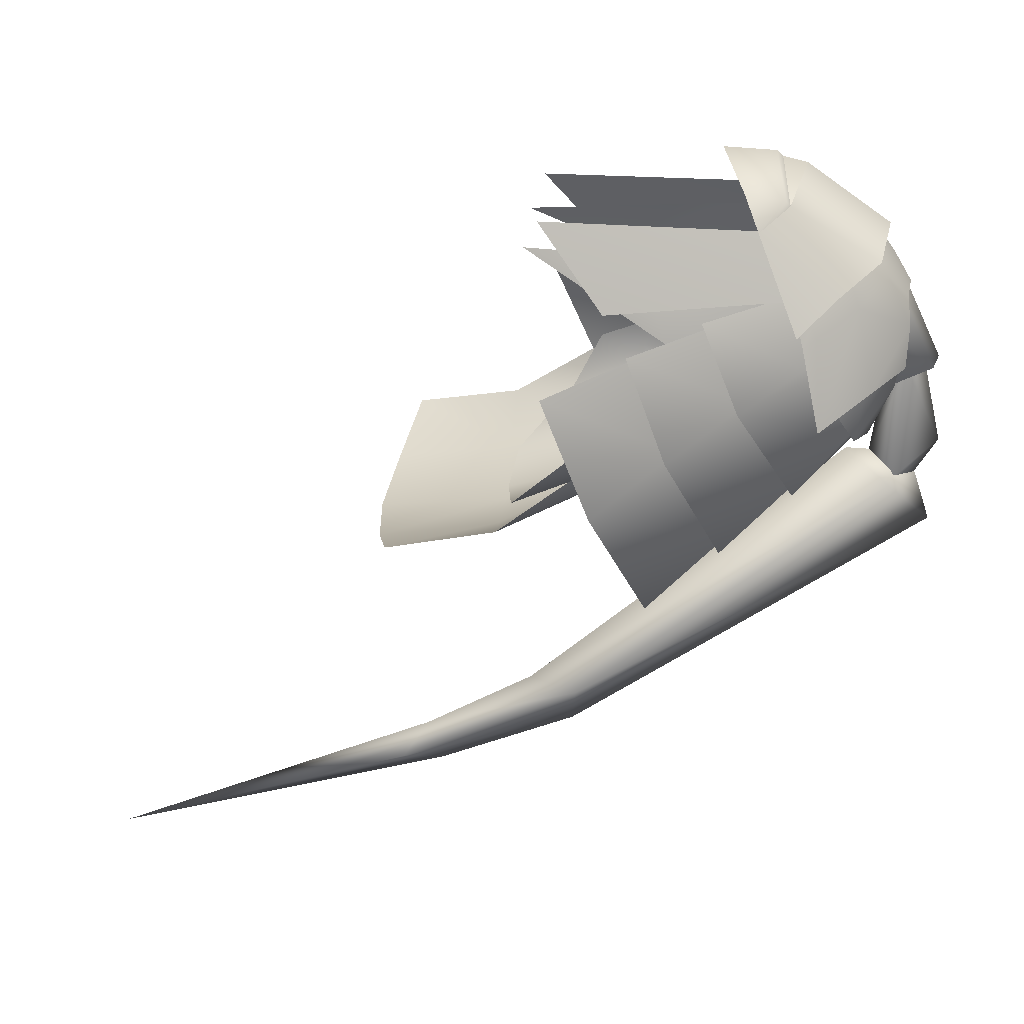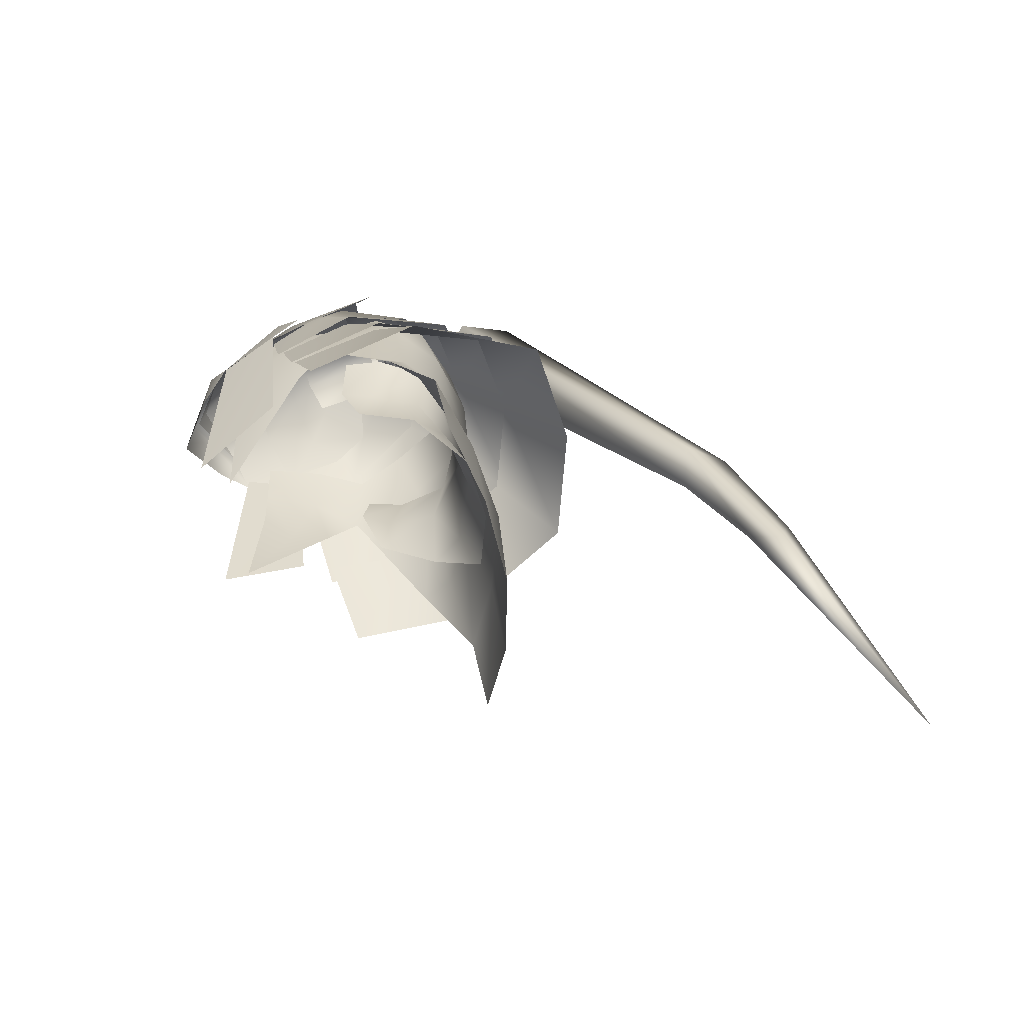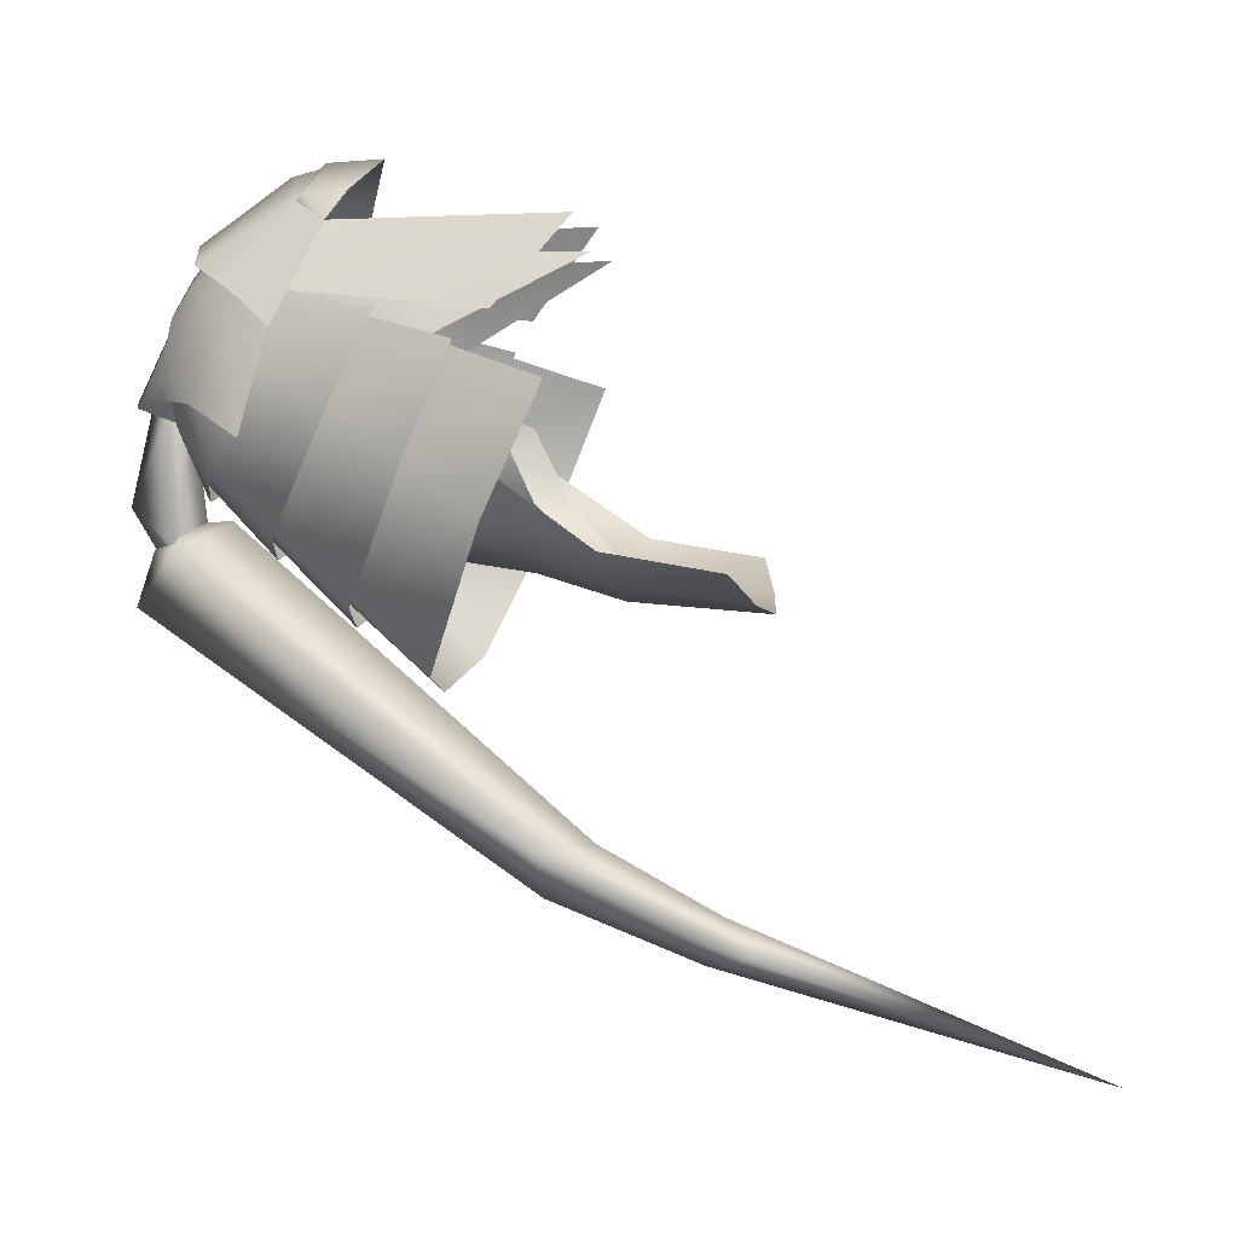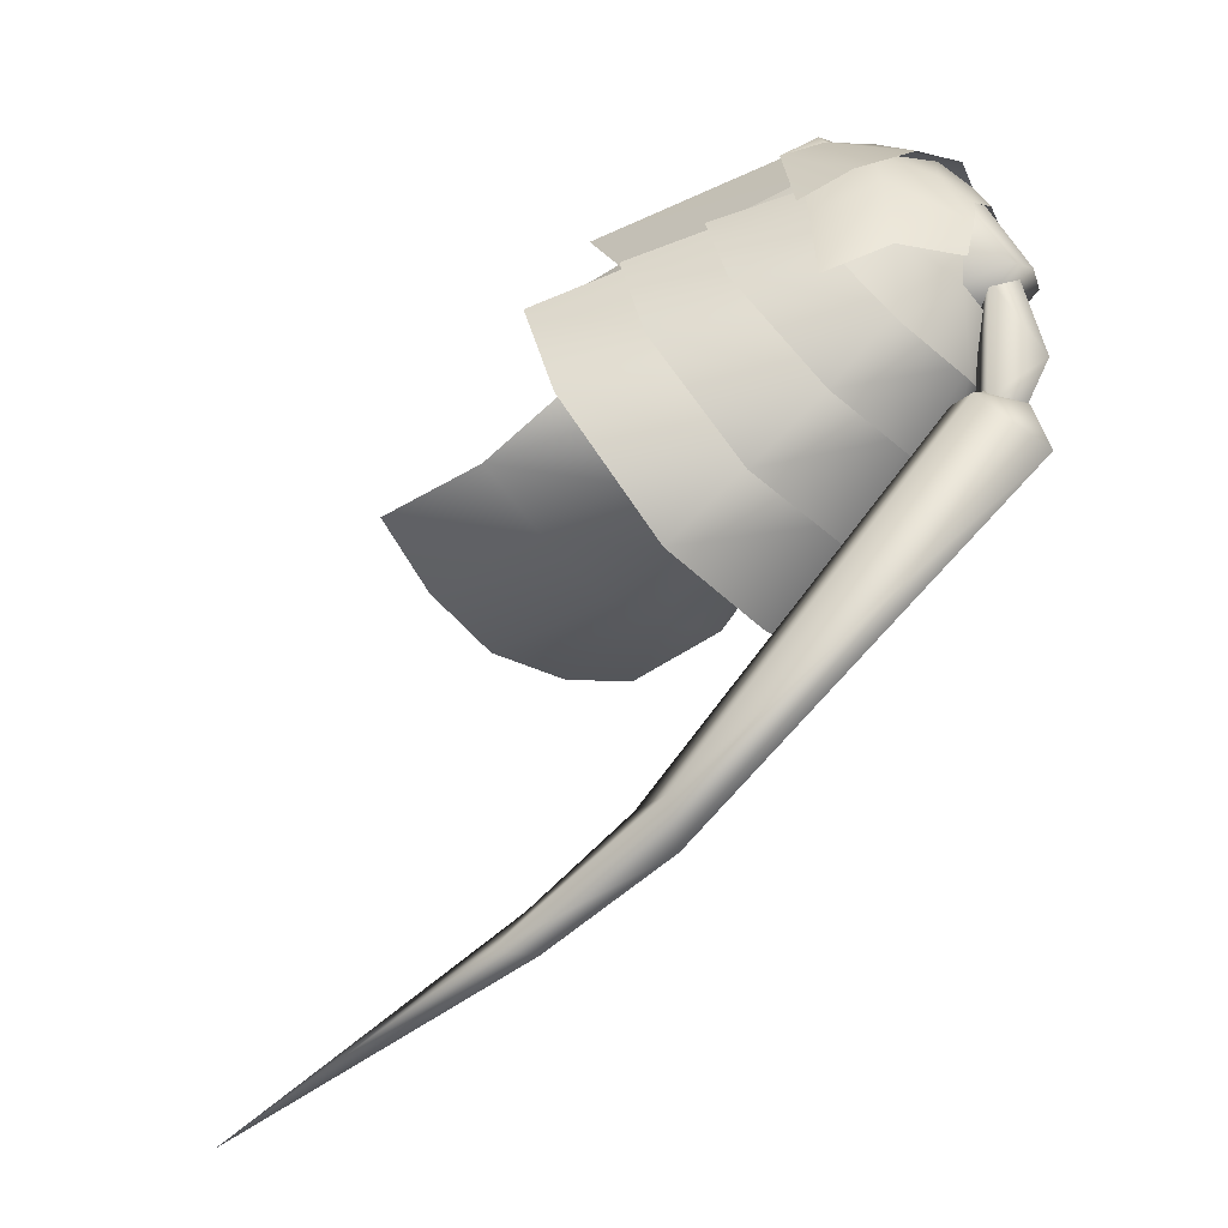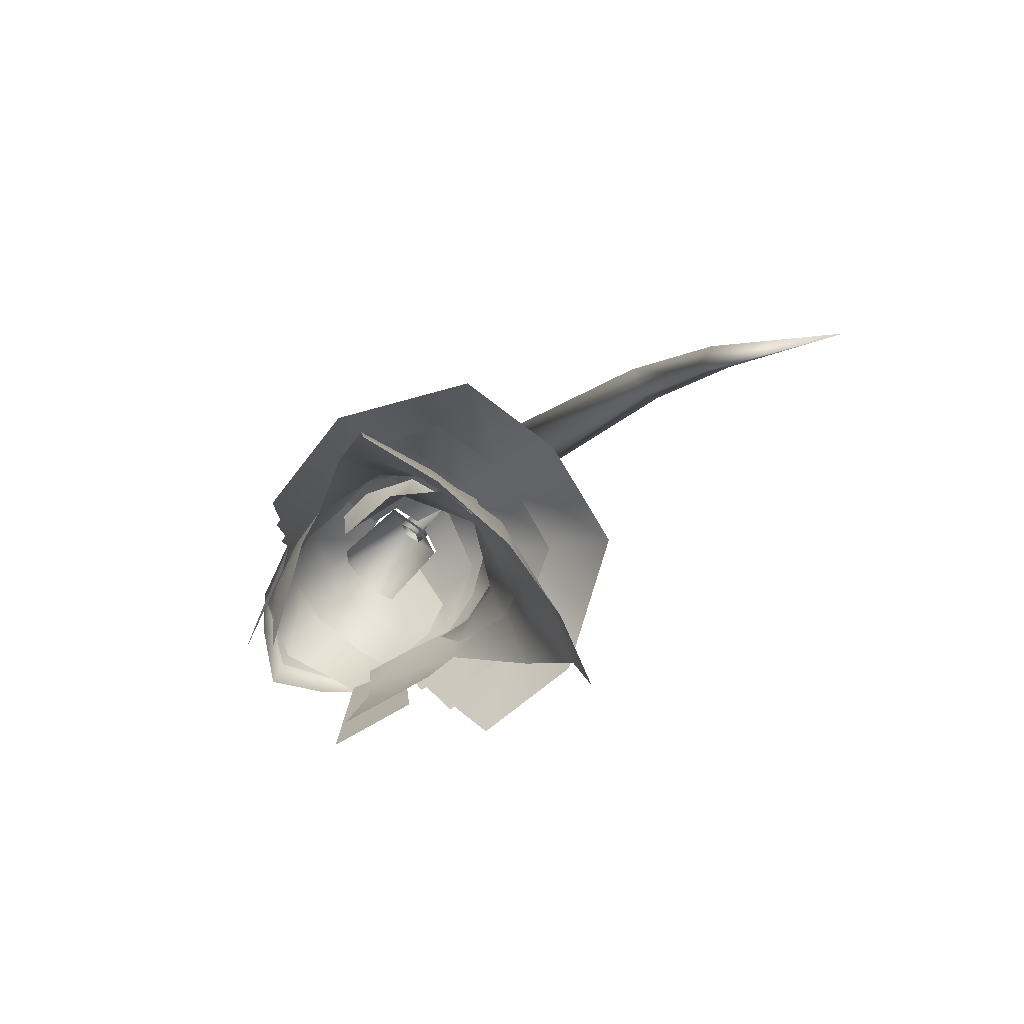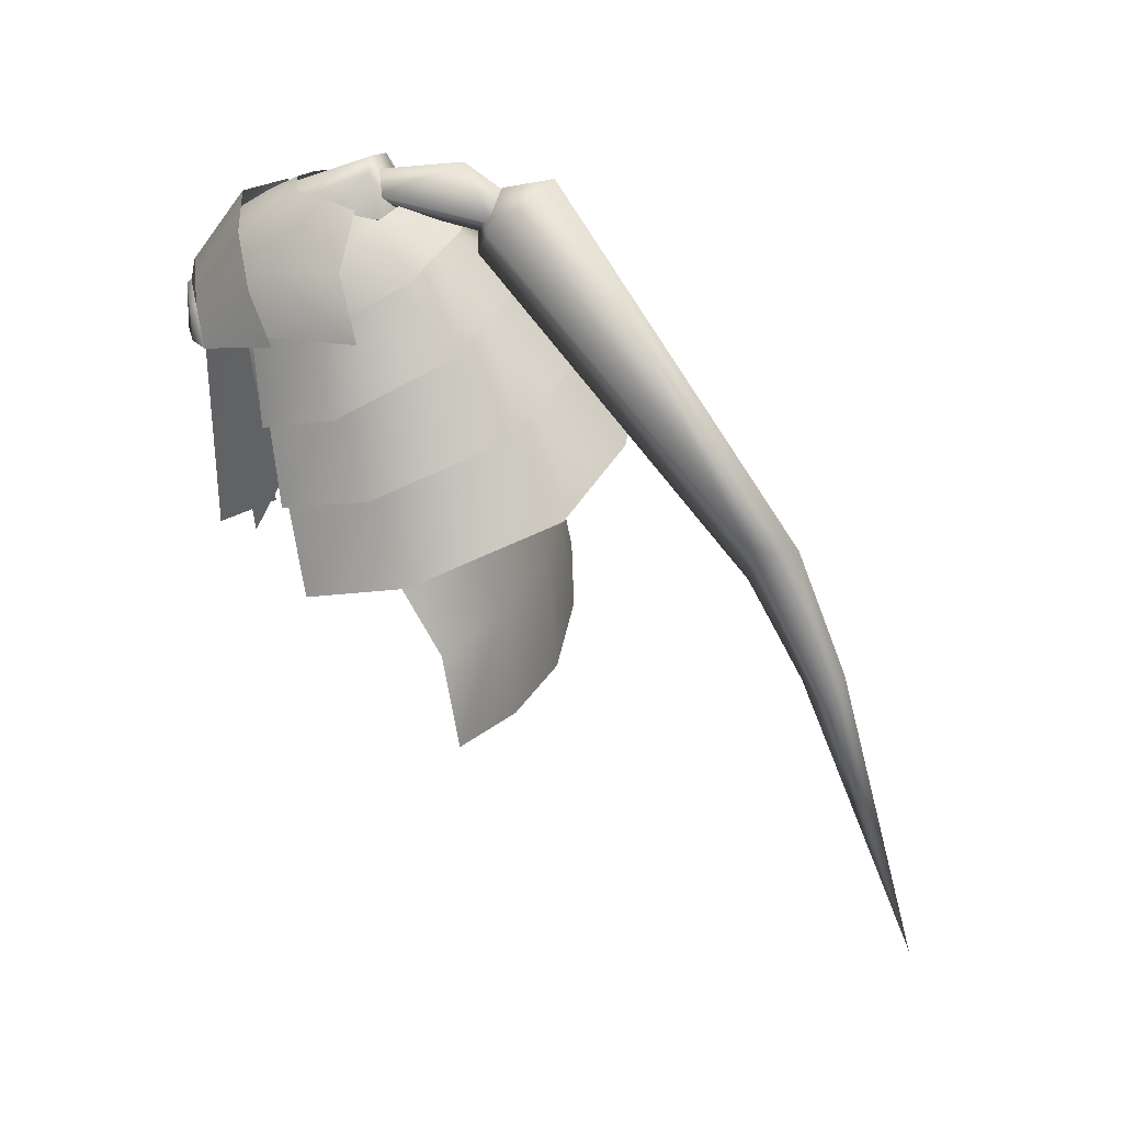
<metadata>
{"format":"obj","ext":"obj","renderer":"f3d","projection":"perspective","resolution":1024,"background":"white","views":[{"elev":25.5,"azim":93.6,"up":"+Z"},{"elev":-57.0,"azim":96.0,"up":"+Y"},{"elev":3.3,"azim":-82.4,"up":"+Z"},{"elev":-29.4,"azim":125.9,"up":"+Z"},{"elev":-77.1,"azim":131.6,"up":"+Y"},{"elev":35.4,"azim":107.8,"up":"+Y"}]}
</metadata>
<code>
g mesh00
v -12.77 29.1 -7.778
v -10.96 29.01 -10.21
v -14.01 22.71 -12.22
v 7.883 46.91 -4.967
v 9.099 42.52 -6.915
v 5.354 48.02 -8.999
v 0 28.45 -13.33
v 5.569 28.1 -11.83
v 5.49 23.38 -13.91
v 7.672 27.7 -9.334
v -6.799 28.93 -12.31
v -5.948 35.99 -11.31
v 0 35.84 -13.15
v -5.486 42.04 -10.82
v -5.354 48.02 -8.999
v 0 48.72 -11.14
v 0 42.21 -12.67
v 5.486 42.04 -10.82
v 9.099 42.52 -6.915
v 8.789 36.38 -8.327
v 0 28.45 -13.33
v -5.589 28.1 -11.83
v 0 32.59 -12.54
v -6.116 33.11 -9.254
v -6.174 38.17 -10.05
v -7.011 33.62 -4.976
v -7.971 38.48 -5.727
v -10.96 29.01 -10.21
v -12.77 29.1 -7.778
v -8.789 36.38 -8.327
v -9.649 38.09 -1.113
v -9.098 42.52 -6.915
v -8.502 43.76 -1.428
v -7.891 46.91 -4.967
v 5.49 23.38 -13.91
v 0 22.85 -14.97
v 0 28.45 -13.33
v -5.508 23.38 -13.91
v -5.589 28.1 -11.83
v -7.699 27.7 -9.334
v -6.116 33.11 -9.254
v -7.215 30.15 -4.256
v -6.685 35.02 -2.257
v -7.748 38.84 -2.55
v -7.891 46.91 -4.967
v -5.354 48.02 -8.999
v -9.098 42.52 -6.915
v -5.486 42.04 -10.82
v -8.789 36.38 -8.327
v -5.948 35.99 -11.31
v -10.96 29.01 -10.21
v -6.799 28.93 -12.31
v -14.01 22.71 -12.22
v -7.487 22.62 -14.66
v -14.49 14.3 -13.61
v -7.828 13.06 -15.92
v 7.883 46.91 -4.967
v 8.502 43.76 -1.428
v 9.697 38.09 -1.113
v 13.03 29.1 -7.778
v 11.09 29.01 -10.21
v 14.29 22.71 -12.22
v 6.799 28.93 -12.31
v 7.483 22.62 -14.66
v 0 28.79 -14.22
v 0 22.61 -16.11
v -7.487 22.62 -14.66
v 0 12.36 -16.92
f 1 2 3
f 4 5 6
f 7 8 9
f 9 8 10
f 11 12 13
f 13 12 14
f 15 16 17
f 17 16 6
f 17 6 18
f 18 6 19
f 18 19 20
f 21 22 23
f 23 22 24
f 23 24 25
f 25 24 26
f 25 26 27
f 28 29 30
f 30 29 31
f 30 31 32
f 32 31 33
f 32 33 34
f 35 36 37
f 37 36 38
f 37 38 39
f 39 38 40
f 39 40 41
f 41 40 42
f 41 42 26
f 26 42 43
f 26 43 27
f 27 43 44
f 45 46 47
f 47 46 48
f 47 48 49
f 49 48 50
f 49 50 51
f 51 50 52
f 51 52 53
f 53 52 54
f 53 54 55
f 55 54 56
f 57 58 19
f 19 58 59
f 19 59 20
f 20 59 60
f 20 60 61
f 61 60 62
f 61 62 63
f 63 62 64
f 63 64 65
f 65 64 66
f 65 66 67
f 67 66 68
f 67 68 56
v 7.748 38.84 -2.55
v 6.837 35.02 -2.257
v 7.975 38.48 -5.727
v 7.104 33.62 -4.976
v 6.163 38.17 -10.05
v 8.789 36.38 -8.327
v 5.948 35.99 -11.31
v 5.486 42.04 -10.82
v 0 35.84 -13.15
v 0 42.21 -12.67
v -5.486 42.04 -10.82
v -5.354 48.02 -8.999
v -6.174 38.17 -10.05
v 0 38 -12.09
v 0 32.59 -12.54
v 6.106 33.11 -9.254
v 7.38 30.15 -4.256
v 6.837 35.02 -2.257
f 69 70 71
f 71 70 72
f 71 72 73
f 74 75 76
f 76 75 77
f 76 77 78
f 78 77 79
f 78 79 80
f 81 82 83
f 83 82 73
f 83 73 84
f 84 73 72
f 84 72 85
f 85 72 86
v -6.713 36.06 7.31
v -7.747 34.02 4.662
v -4.838 24.26 7.364
v 8.922 35.17 1.369
v 7.766 34.02 4.662
v 4.842 24.26 7.364
v -7.716 45.17 2.835
v -8.502 43.76 -1.428
v -8.609 40.69 3.04
v -9.649 38.09 -1.113
v -8.896 35.17 1.369
v -6.818 40.52 7.483
v 6.495 44.66 7.578
v 6.822 40.52 7.483
v 7.716 45.17 2.835
v 8.642 40.69 3.04
v 9.697 38.09 -1.113
v 8.502 43.76 -1.428
v 7.883 46.91 -4.967
v 7.595 46.03 -0.985
v 6.717 36.06 7.31
v -6.498 44.66 7.578
f 87 88 89
f 90 91 92
f 93 94 95
f 95 94 96
f 95 96 97
f 88 87 98
f 99 100 101
f 91 90 102
f 102 90 103
f 102 103 104
f 105 106 104
f 104 106 101
f 104 101 102
f 102 101 100
f 102 100 91
f 91 100 107
f 91 107 92
f 108 93 98
f 98 93 95
f 98 95 88
f 88 95 97
f 88 97 89
v 7.38 30.15 -4.256
v 7.672 27.7 -9.334
v 6.106 33.11 -9.254
v 5.569 28.1 -11.83
v 0 32.59 -12.54
v 0 28.45 -13.33
v 14.29 22.71 -12.22
v 14.67 14.3 -13.61
v 7.483 22.62 -14.66
v 7.82 13.06 -15.92
v 0 22.61 -16.11
v 0 12.36 -16.92
v -7.487 22.62 -14.66
v -6.799 28.93 -12.31
v 0 28.79 -14.22
v 0 35.84 -13.15
v 6.799 28.93 -12.31
v 5.948 35.99 -11.31
v 11.09 29.01 -10.21
v 8.789 36.38 -8.327
f 109 110 111
f 111 110 112
f 111 112 113
f 113 112 114
f 115 116 117
f 117 116 118
f 117 118 119
f 119 118 120
f 121 122 123
f 123 122 124
f 123 124 125
f 125 124 126
f 125 126 127
f 127 126 128
v 0 57.48 -9.788
v 0 55.44 -13.12
v -1.883 53.78 -12.52
v 0 55.82 -12.75
v -3.055 53.41 -12.61
v 0 53.89 -10.87
v 0 17.12 -41.11
v -1.162 13.82 -40.46
v 0 28.35 -36.69
v -1.743 28.6 -33.31
v 0 57.16 -16.77
v 0 -11.23 -48.76
v 1.162 13.82 -40.46
v 0 15.88 -37.68
v 1.743 28.6 -33.31
v 0 24.74 -32.8
v 3.055 53.41 -12.61
v 0 50.16 -10.7
v 1.883 53.78 -12.52
v 1.281 54.31 -3.117
v 0 51.96 -11.12
v 0 52.85 -3.946
v -1.281 54.31 -3.117
v 0 55.78 -2.476
f 129 130 131
f 132 133 134
f 135 136 137
f 137 136 138
f 137 138 139
f 140 141 142
f 142 141 143
f 142 143 144
f 144 143 145
f 144 145 146
f 130 129 147
f 147 129 148
f 147 148 149
f 149 148 150
f 149 150 131
f 131 150 151
f 131 151 129
f 129 151 152
f 129 152 148
f 138 133 139
f 139 133 132
f 139 132 145
f 145 132 134
f 145 134 146
f 146 134 133
f 146 133 144
f 144 133 138
f 144 138 142
f 142 138 136
f 142 136 140
f 140 136 135
f 140 135 141
f 141 135 137
f 141 137 143
f 143 137 139
f 143 139 145
v 6.674 49.81 3.689
v 9.13 45.57 1.231
v 10.59 46.96 -5.011
v 7.573 48.25 4.839
v 6.687 41.98 9.44
v 9.747 45.02 2.259
v 0 51.55 -4.855
v -3.106 53.36 -3.778
v -1.841 56.35 -2.921
v -3.424 50.75 2.32
v -2.065 53.24 3.598
v 0 53.84 3.924
v 0 56.95 -2.595
v 2.065 53.24 3.598
v 1.841 56.35 -2.921
v 3.424 50.75 2.32
v -10.59 46.96 -5.011
v -9.13 45.57 1.231
v -6.674 49.81 3.689
v -2.575 54.22 0.8437
v -3.437 53.99 -2.376
v -7.821 51.08 -2.73
v 7.821 51.08 -2.73
v 3.437 53.99 -2.376
v 2.575 54.22 0.8437
v -4.511 44.37 10.91
v -4.715 43.95 11.41
v 0 43.44 13.91
v -7.91 44.4 5.633
v -5.091 48.25 7.789
v -3.26 52.15 5.186
v 0 50.54 9.243
v -7.322 50.84 -1.277
v -3.417 53.65 -1.415
v -3.064 53.29 -4.073
v 4.19 40.91 11.7
v 4.715 43.95 11.41
v 3.064 53.29 -4.073
v 3.417 53.65 -1.415
v 7.322 50.84 -1.277
v 5.091 48.25 7.789
v 7.91 44.4 5.633
v 4.511 44.37 10.91
v 0 45.8 13
v 0 43.89 13.48
v -4.511 44.37 10.91
v 8.748 30.48 3.425
v 8.542 44.39 4.764
v 6.072 25.37 9.844
v 6.336 42.64 9.492
v -8.748 30.48 3.425
v -6.072 25.37 9.844
v -8.542 44.39 4.764
v -6.336 42.64 9.492
v 0 45.8 13
v -4.683 51.46 6.679
v -4.511 44.37 10.91
v -7.573 48.25 4.839
v -6.687 41.98 9.44
v -9.747 45.02 2.259
v 7.448 44.89 4.946
v 10.03 37.92 3.433
v 9.358 45.79 -0.314
v 11.74 40.81 -3.248
v 6.167 50.27 -6.331
v 7.497 45.47 -11.65
v 0 51.9 -8.23
v 0 47.01 -13.41
v -7.497 45.47 -11.65
v -6.167 50.27 -6.331
v -11.74 40.81 -3.248
v -9.358 45.79 -0.314
v -10.03 37.92 3.433
v -7.448 44.89 4.946
v 3.106 53.36 -3.778
v 11.38 33.59 1.295
v 14.46 26.04 -1.245
v 12.48 36.31 -6.019
v 15.92 29.87 -10.29
v 8.139 40.59 -14.97
v 10.01 34.26 -20.67
v 0 41.76 -16.59
v 0 51.8 -9.407
v 6.119 50.16 -7.49
v 8.103 47.91 1.318
v 9.488 39.13 3.172
v 12.11 32.33 1.333
v 10.58 41.58 -2.674
v 13.59 35.46 -6.592
v 6.888 45.99 -10.56
v 8.723 39.94 -16.25
v 0 47.58 -11.92
v 0 41.43 -18.07
v -8.723 39.94 -16.25
v -6.888 45.99 -10.56
v -13.59 35.46 -6.592
v -10.58 41.58 -2.674
v -12.11 32.33 1.333
v -9.488 39.13 3.172
v -8.103 47.91 1.318
v -6.119 50.16 -7.49
v 0 53.38 -4.87
v 3.26 52.15 5.186
v 1.739 54.01 3.003
v 0 52.87 6.05
v 0 54.29 3.683
v -1.739 54.01 3.003
v 6.687 41.98 9.44
v 4.511 44.37 10.91
v 0 43.89 13.48
v -6.687 41.98 9.44
v -4.19 40.91 11.7
v 0 39.31 14.14
v 4.511 44.37 10.91
v 4.683 51.46 6.679
v 0 52.4 8.33
v 0 35.27 -22.5
v -10.01 34.26 -20.67
v -8.139 40.59 -14.97
v -15.92 29.87 -10.29
v -12.48 36.31 -6.019
v -14.46 26.04 -1.245
v -11.38 33.59 1.295
f 153 154 155
f 156 157 158
f 159 160 161
f 161 160 162
f 163 164 165
f 165 164 166
f 165 166 167
f 167 166 168
f 169 170 171
f 172 173 174
f 175 176 177
f 178 179 180
f 170 181 171
f 171 181 182
f 171 182 183
f 183 182 184
f 185 186 187
f 180 188 189
f 190 191 192
f 193 194 154
f 195 196 197
f 197 196 198
f 199 200 201
f 201 200 202
f 203 204 205
f 205 204 206
f 207 208 209
f 209 208 210
f 209 210 211
f 211 210 212
f 213 214 215
f 215 214 216
f 215 216 217
f 217 216 218
f 217 218 219
f 218 220 219
f 219 220 221
f 219 221 222
f 222 221 223
f 222 223 224
f 224 223 225
f 224 225 226
f 168 227 167
f 167 227 159
f 167 159 165
f 165 159 161
f 165 161 163
f 163 161 162
f 228 229 230
f 230 229 231
f 230 231 232
f 232 231 233
f 232 233 234
f 235 190 236
f 236 190 192
f 236 192 215
f 215 192 237
f 215 237 213
f 238 239 240
f 240 239 241
f 240 241 242
f 242 241 243
f 242 243 244
f 243 245 244
f 244 245 246
f 244 246 247
f 247 246 248
f 247 248 249
f 249 248 250
f 249 250 251
f 226 252 224
f 224 252 185
f 224 185 253
f 253 185 187
f 253 187 235
f 235 187 254
f 235 254 190
f 155 175 153
f 153 175 177
f 153 177 255
f 255 177 256
f 255 256 257
f 154 153 193
f 193 153 255
f 193 255 184
f 184 255 257
f 184 257 183
f 256 258 257
f 257 258 259
f 257 259 183
f 183 259 172
f 183 172 171
f 171 172 174
f 171 174 169
f 188 260 189
f 189 260 261
f 189 261 180
f 180 261 262
f 180 262 178
f 178 263 179
f 179 263 264
f 179 264 180
f 180 264 265
f 180 265 188
f 157 156 266
f 266 156 267
f 266 267 207
f 207 267 268
f 207 268 208
f 233 269 234
f 234 269 270
f 234 270 271
f 271 270 272
f 271 272 273
f 273 272 274
f 273 274 275

</code>
